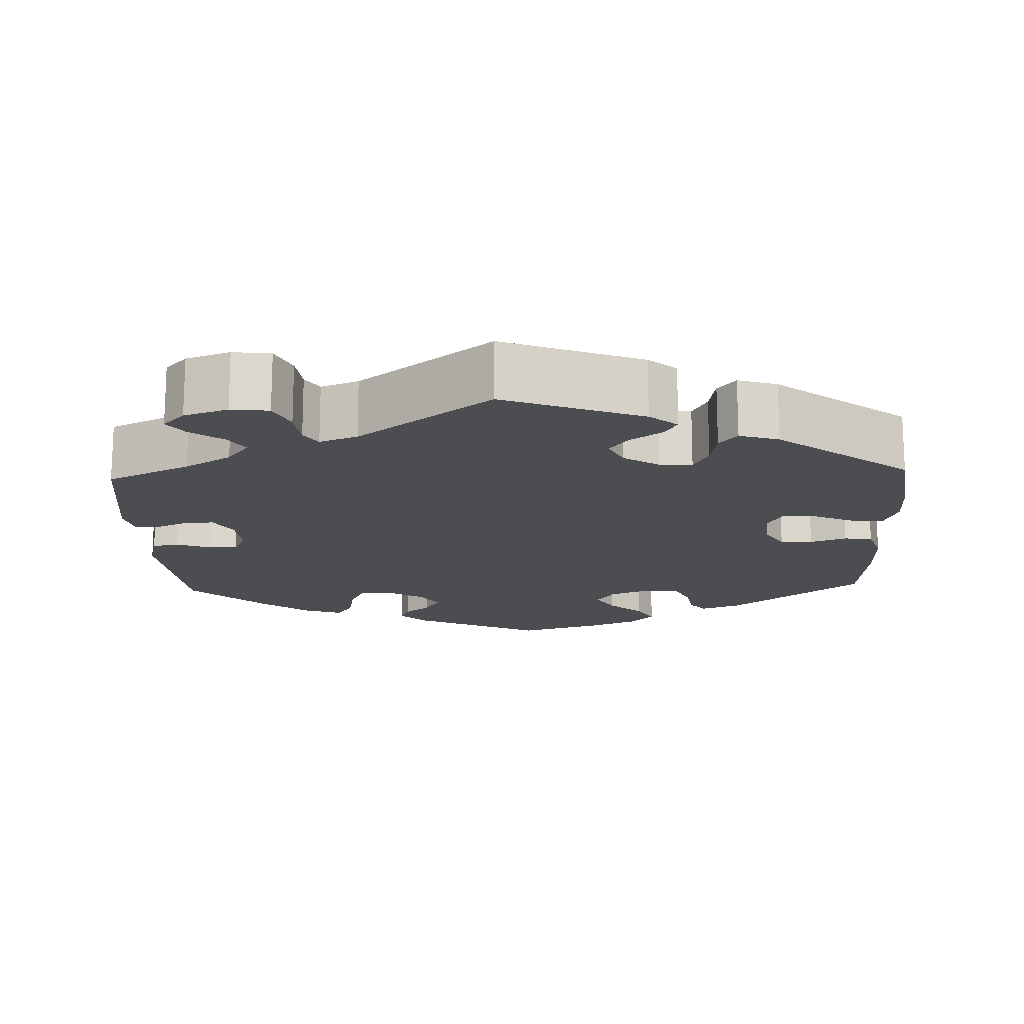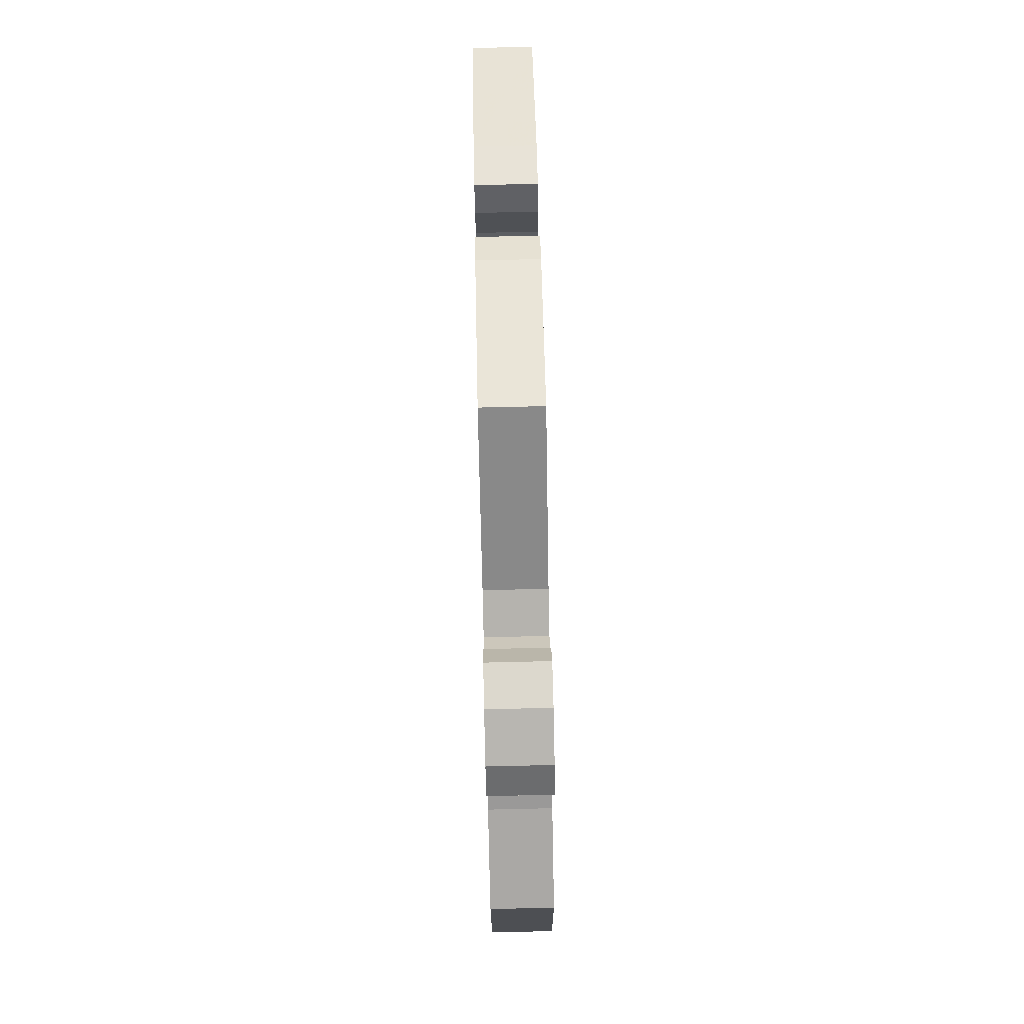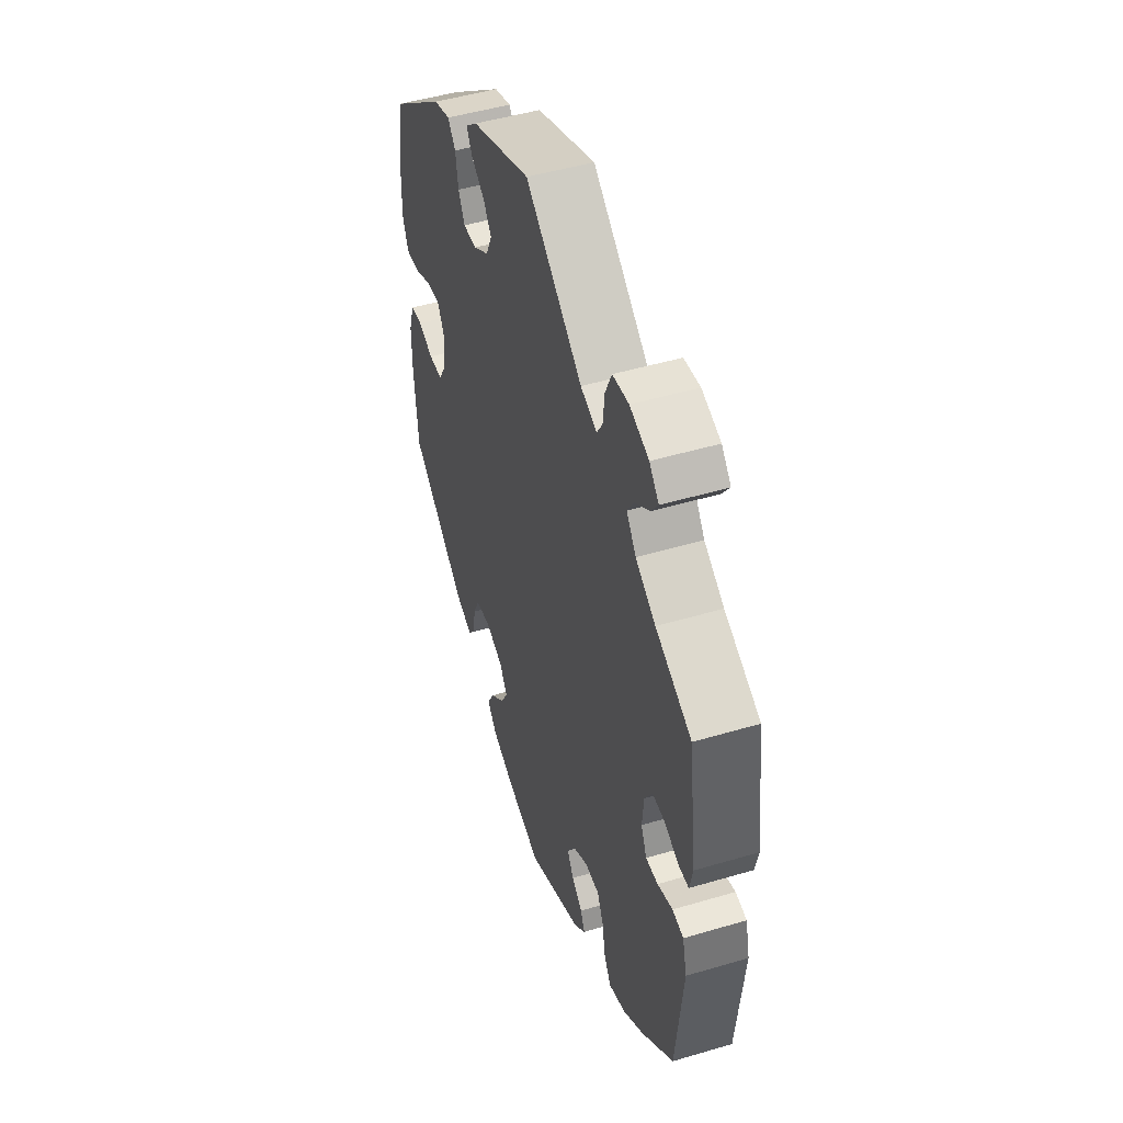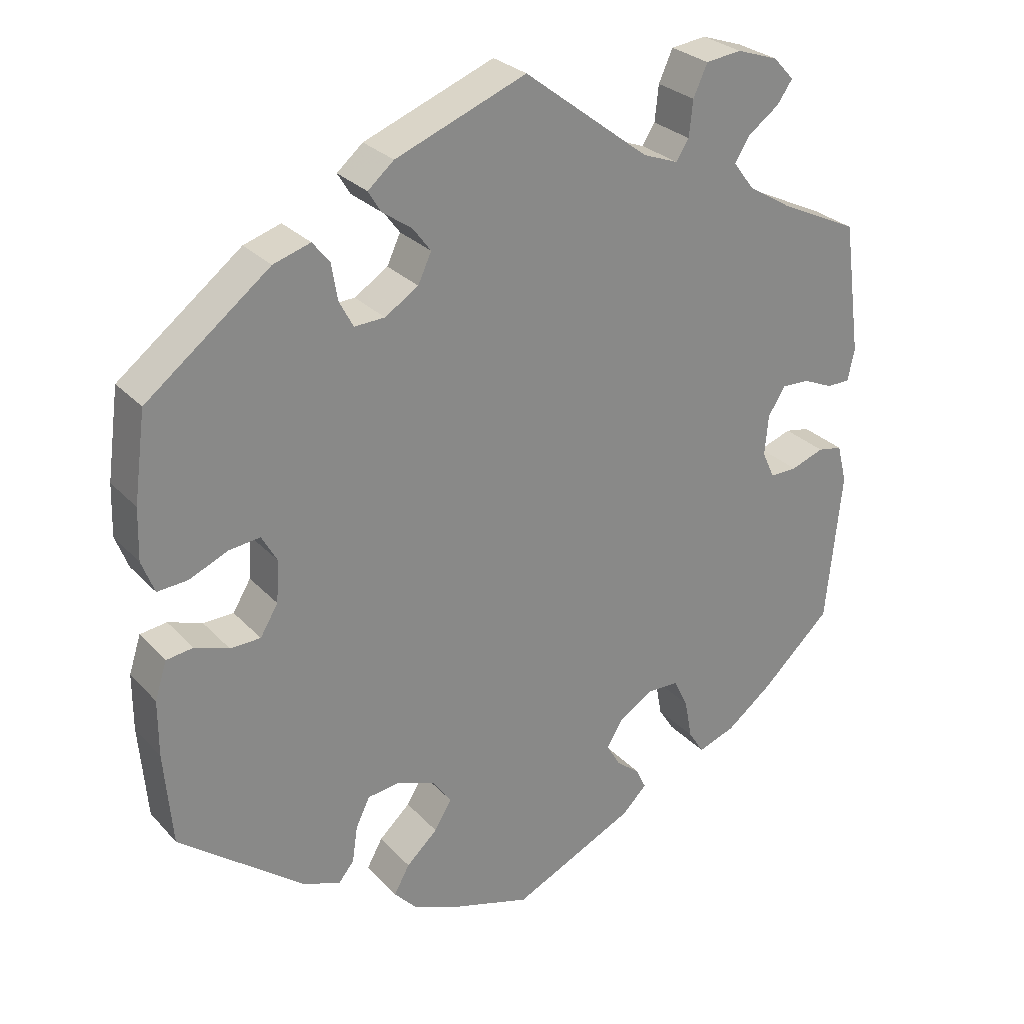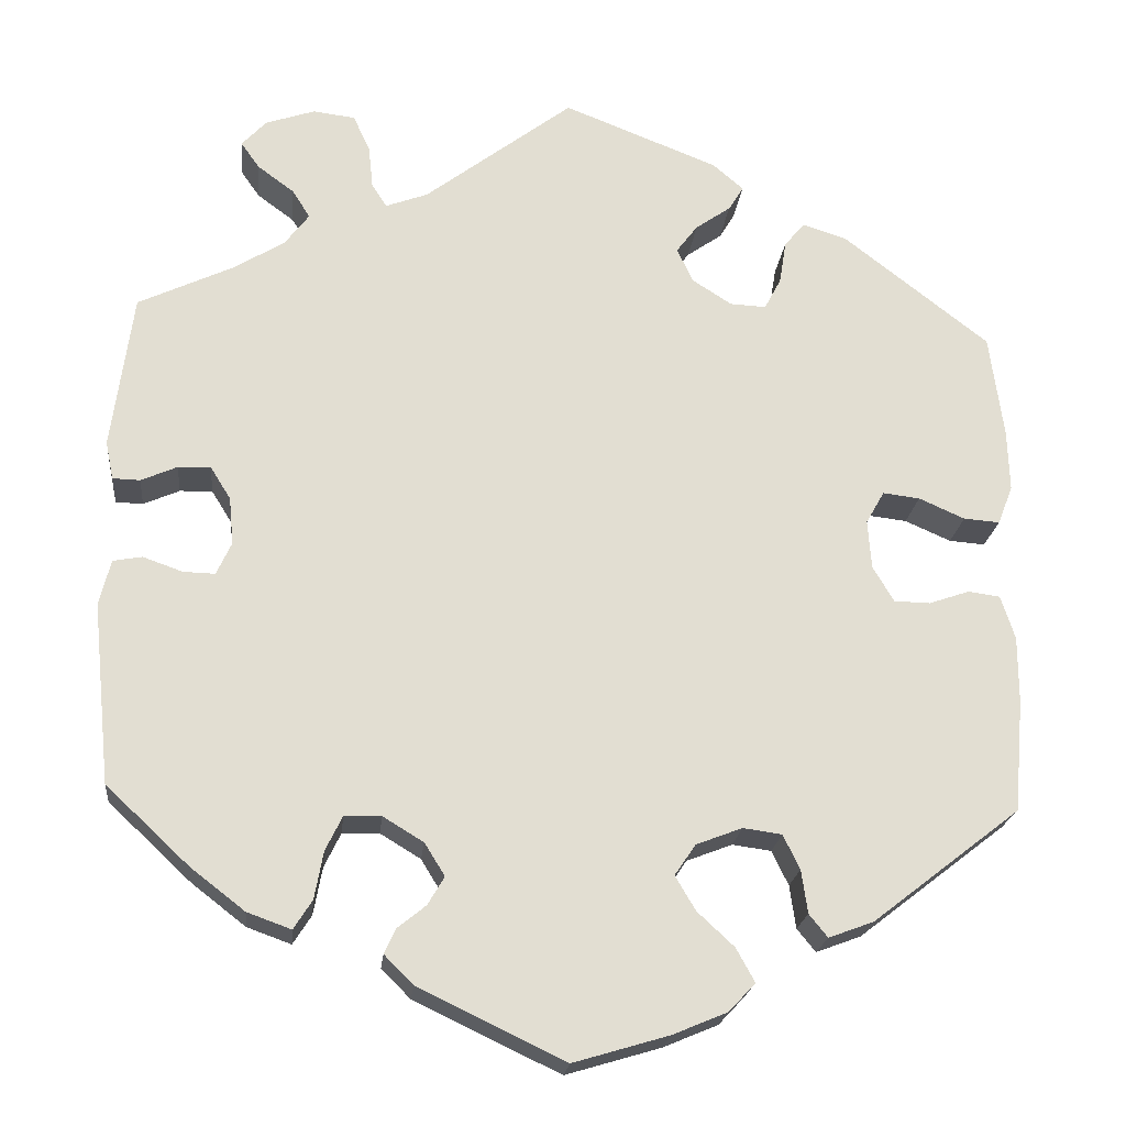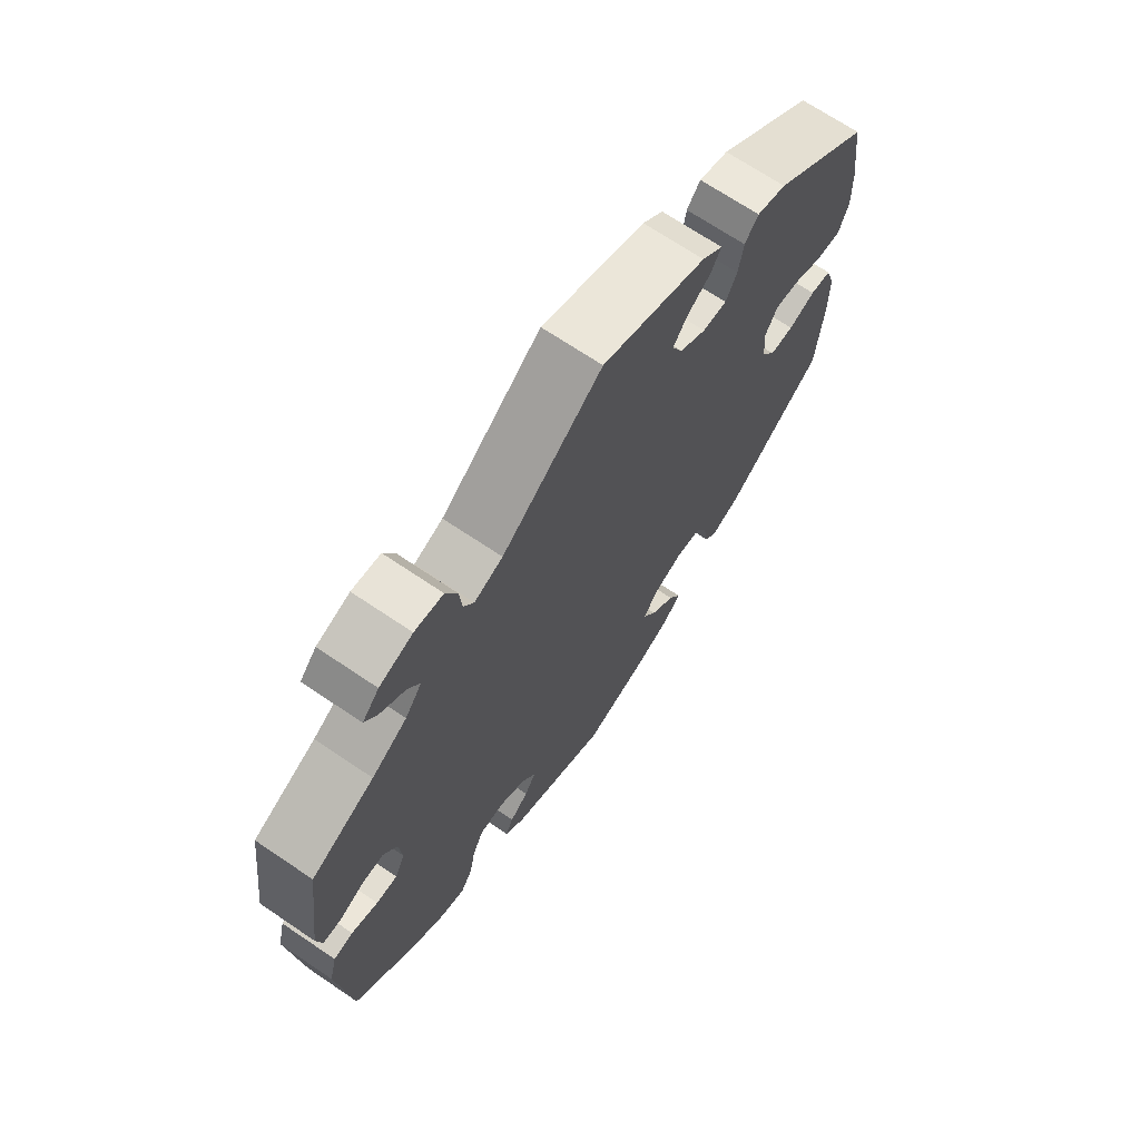
<metadata>
{"format":"obj","ext":"obj","renderer":"f3d","projection":"perspective","resolution":1024,"background":"white","views":[{"elev":-16.2,"azim":2.3,"up":"+Y"},{"elev":79.6,"azim":-91.3,"up":"+Z"},{"elev":48.5,"azim":-108.3,"up":"+Z"},{"elev":27.7,"azim":147.0,"up":"+Z"},{"elev":-21.2,"azim":-5.9,"up":"+Z"},{"elev":69.2,"azim":-55.9,"up":"+Z"}]}
</metadata>
<code>
v 0.516 0.07 0.17
v 0.518 0.07 0.101
v 0.501 0.07 0.057
v 0.46 0.07 0.06
v 0.408 0.07 0.083
v 0.366 0.07 0.088
v 0.345 0.07 0.051
v 0.349 0.07 -0.005
v 0.373 0.07 -0.045
v 0.414 0.07 -0.046
v 0.46 0.07 -0.03
v 0.496 0.07 -0.035
v 0.512 0.07 -0.085
v 0.512 0.07 -0.161
v 0.501 0.07 -0.288
v 0.333 0.07 -0.418
v 0.282 0.07 -0.437
v 0.261 0.07 -0.411
v 0.254 0.07 -0.362
v 0.235 0.07 -0.323
v 0.191 0.07 -0.317
v 0.139 0.07 -0.337
v 0.115 0.07 -0.372
v 0.138 0.07 -0.411
v 0.18 0.07 -0.45
v 0.201 0.07 -0.488
v 0.171 0.07 -0.52
v 0.109 0.07 -0.546
v 0.001 0.07 -0.578
v -0.165 0.07 -0.499
v -0.198 0.07 -0.466
v -0.185 0.07 -0.438
v -0.153 0.07 -0.412
v -0.134 0.07 -0.38
v -0.157 0.07 -0.343
v -0.203 0.07 -0.315
v -0.245 0.07 -0.316
v -0.264 0.07 -0.355
v -0.274 0.07 -0.409
v -0.295 0.07 -0.442
v -0.345 0.07 -0.424
v -0.406 0.07 -0.377
v -0.501 0.07 -0.288
v -0.522 0.07 -0.083
v -0.509 0.07 -0.031
v -0.476 0.07 -0.025
v -0.431 0.07 -0.041
v -0.395 0.07 -0.042
v -0.378 0.07 -0.005
v -0.383 0.07 0.049
v -0.406 0.07 0.086
v -0.443 0.07 0.085
v -0.484 0.07 0.067
v -0.515 0.07 0.068
v -0.524 0.07 0.111
v -0.5 0.07 0.289
v -0.394 0.07 0.339
v -0.335 0.07 0.375
v -0.307 0.07 0.412
v -0.327 0.07 0.444
v -0.369 0.07 0.475
v -0.39 0.07 0.505
v -0.362 0.07 0.535
v -0.306 0.07 0.554
v -0.258 0.07 0.548
v -0.239 0.07 0.506
v -0.234 0.07 0.458
v -0.217 0.07 0.431
v -0.169 0.07 0.449
v 0 0.07 0.578
v 0.176 0.07 0.509
v 0.211 0.07 0.479
v 0.194 0.07 0.451
v 0.154 0.07 0.423
v 0.13 0.07 0.391
v 0.148 0.07 0.352
v 0.193 0.07 0.323
v 0.234 0.07 0.321
v 0.253 0.07 0.357
v 0.261 0.07 0.406
v 0.284 0.07 0.434
v 0.334 0.07 0.418
v 0.5 0.07 0.289
v 0.516 0 0.17
v 0.518 0 0.101
v 0.501 0 0.057
v 0.46 0 0.06
v 0.408 0 0.083
v 0.366 0 0.088
v 0.345 0 0.051
v 0.349 0 -0.005
v 0.373 0 -0.045
v 0.414 0 -0.046
v 0.46 0 -0.03
v 0.496 0 -0.035
v 0.512 0 -0.085
v 0.512 0 -0.161
v 0.501 0 -0.288
v 0.333 0 -0.418
v 0.282 0 -0.437
v 0.261 0 -0.411
v 0.254 0 -0.362
v 0.235 0 -0.323
v 0.191 0 -0.317
v 0.139 0 -0.337
v 0.115 0 -0.372
v 0.138 0 -0.411
v 0.18 0 -0.45
v 0.201 0 -0.488
v 0.171 0 -0.52
v 0.109 0 -0.546
v 0.001 0 -0.578
v -0.165 0 -0.499
v -0.198 0 -0.466
v -0.185 0 -0.438
v -0.153 0 -0.412
v -0.134 0 -0.38
v -0.157 0 -0.343
v -0.203 0 -0.315
v -0.245 0 -0.316
v -0.264 0 -0.355
v -0.274 0 -0.409
v -0.295 0 -0.442
v -0.345 0 -0.424
v -0.406 0 -0.377
v -0.501 0 -0.288
v -0.522 0 -0.083
v -0.509 0 -0.031
v -0.476 0 -0.025
v -0.431 0 -0.041
v -0.395 0 -0.042
v -0.378 0 -0.005
v -0.383 0 0.049
v -0.406 0 0.086
v -0.443 0 0.085
v -0.484 0 0.067
v -0.515 0 0.068
v -0.524 0 0.111
v -0.5 0 0.289
v -0.394 0 0.339
v -0.335 0 0.375
v -0.307 0 0.412
v -0.327 0 0.444
v -0.369 0 0.475
v -0.39 0 0.505
v -0.362 0 0.535
v -0.306 0 0.554
v -0.258 0 0.548
v -0.239 0 0.506
v -0.234 0 0.458
v -0.217 0 0.431
v -0.169 0 0.449
v 0 0 0.578
v 0.176 0 0.509
v 0.211 0 0.479
v 0.194 0 0.451
v 0.154 0 0.423
v 0.13 0 0.391
v 0.148 0 0.352
v 0.193 0 0.323
v 0.234 0 0.321
v 0.253 0 0.357
v 0.261 0 0.406
v 0.284 0 0.434
v 0.334 0 0.418
v 0.5 0 0.289
f 79 80 81 82
f 78 79 82 83
f 77 78 83 1
f 71 72 73 74
f 69 70 71 74
f 68 69 74 75
f 64 65 66 67
f 64 67 68
f 63 64 68
f 60 61 62 63
f 59 60 63 68
f 58 59 68 75
f 54 55 56 57
f 52 53 54 57
f 51 52 57 58
f 50 51 58 75
f 44 45 46 47
f 44 47 48
f 43 44 48
f 42 43 48 49
f 38 39 40 41
f 37 38 41 42
f 30 31 32 33
f 30 33 34
f 29 30 34
f 28 29 34 35
f 24 25 26 27
f 23 24 27 28
f 16 17 18 19
f 16 19 20
f 15 16 20
f 14 15 20 21
f 10 11 12 13
f 9 10 13 14
f 2 3 4 5
f 77 1 2 5
f 76 77 5 6
f 49 50 75 76
f 37 42 49 76
f 36 37 76 6
f 23 28 35
f 22 23 35 36
f 9 14 21 22
f 8 9 22 36
f 7 8 36
f 6 7 36
f 165 164 163 162
f 166 165 162 161
f 84 166 161 160
f 157 156 155 154
f 157 154 153 152
f 158 157 152 151
f 150 149 148 147
f 151 150 147
f 151 147 146
f 146 145 144 143
f 151 146 143 142
f 158 151 142 141
f 140 139 138 137
f 140 137 136 135
f 141 140 135 134
f 158 141 134 133
f 130 129 128 127
f 131 130 127
f 131 127 126
f 132 131 126 125
f 124 123 122 121
f 125 124 121 120
f 116 115 114 113
f 117 116 113
f 117 113 112
f 118 117 112 111
f 110 109 108 107
f 111 110 107 106
f 102 101 100 99
f 103 102 99
f 103 99 98
f 104 103 98 97
f 96 95 94 93
f 97 96 93 92
f 88 87 86 85
f 88 85 84 160
f 89 88 160 159
f 159 158 133 132
f 159 132 125 120
f 89 159 120 119
f 118 111 106
f 119 118 106 105
f 105 104 97 92
f 119 105 92 91
f 119 91 90
f 119 90 89
f 1 84 85 2
f 2 85 86 3
f 3 86 87 4
f 4 87 88 5
f 5 88 89 6
f 6 89 90 7
f 7 90 91 8
f 8 91 92 9
f 9 92 93 10
f 10 93 94 11
f 11 94 95 12
f 12 95 96 13
f 13 96 97 14
f 14 97 98 15
f 15 98 99 16
f 16 99 100 17
f 17 100 101 18
f 18 101 102 19
f 19 102 103 20
f 20 103 104 21
f 21 104 105 22
f 22 105 106 23
f 23 106 107 24
f 24 107 108 25
f 25 108 109 26
f 26 109 110 27
f 27 110 111 28
f 28 111 112 29
f 29 112 113 30
f 30 113 114 31
f 31 114 115 32
f 32 115 116 33
f 33 116 117 34
f 34 117 118 35
f 35 118 119 36
f 36 119 120 37
f 37 120 121 38
f 38 121 122 39
f 39 122 123 40
f 40 123 124 41
f 41 124 125 42
f 42 125 126 43
f 43 126 127 44
f 44 127 128 45
f 45 128 129 46
f 46 129 130 47
f 47 130 131 48
f 48 131 132 49
f 49 132 133 50
f 50 133 134 51
f 51 134 135 52
f 52 135 136 53
f 53 136 137 54
f 54 137 138 55
f 55 138 139 56
f 56 139 140 57
f 57 140 141 58
f 58 141 142 59
f 59 142 143 60
f 60 143 144 61
f 61 144 145 62
f 62 145 146 63
f 63 146 147 64
f 64 147 148 65
f 65 148 149 66
f 66 149 150 67
f 67 150 151 68
f 68 151 152 69
f 69 152 153 70
f 70 153 154 71
f 71 154 155 72
f 72 155 156 73
f 73 156 157 74
f 74 157 158 75
f 75 158 159 76
f 76 159 160 77
f 77 160 161 78
f 78 161 162 79
f 79 162 163 80
f 80 163 164 81
f 81 164 165 82
f 82 165 166 83
f 83 166 84 1

</code>
